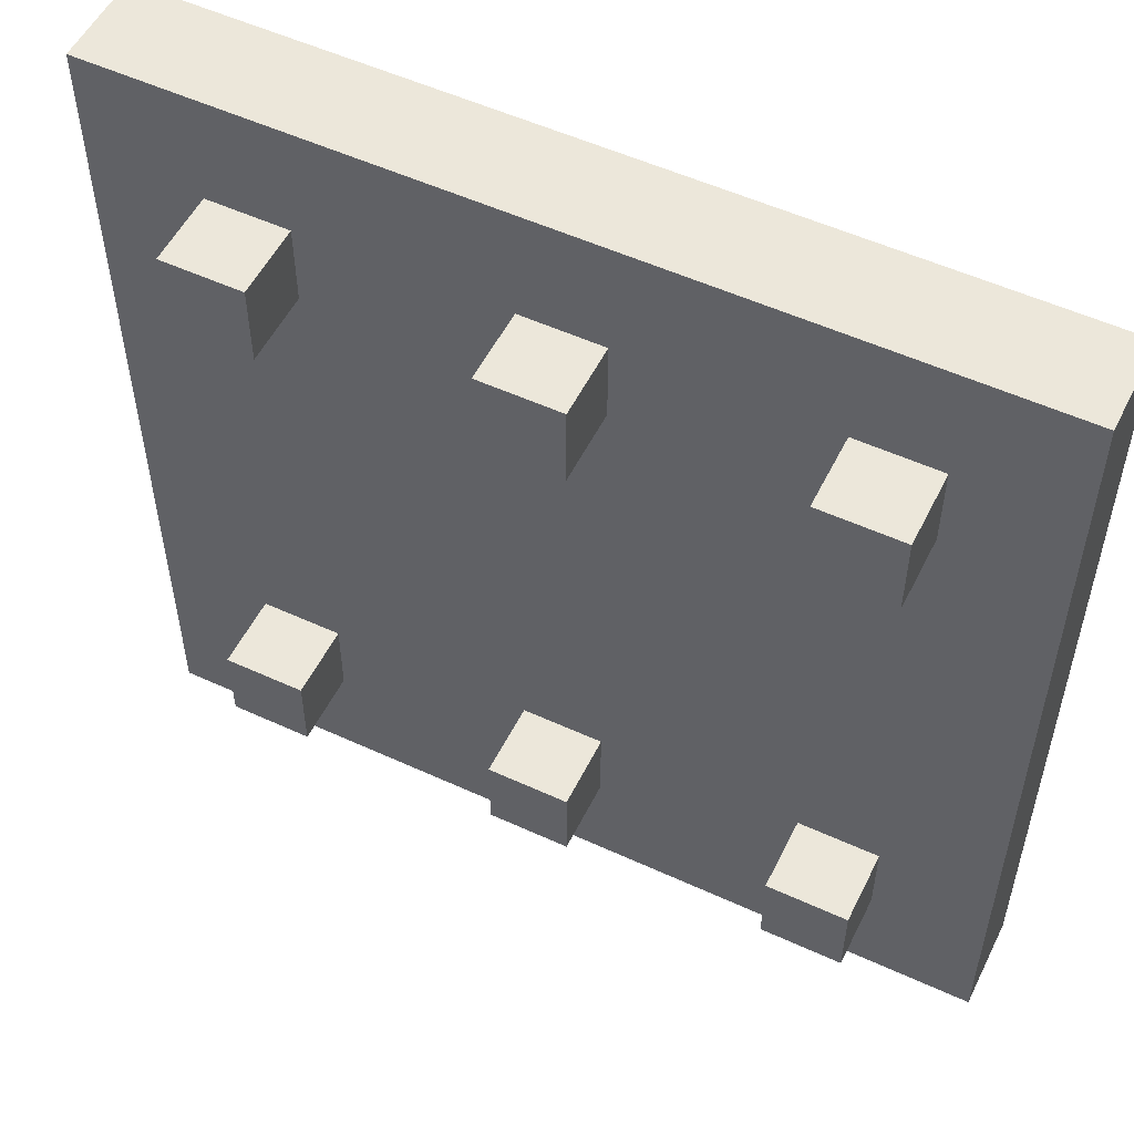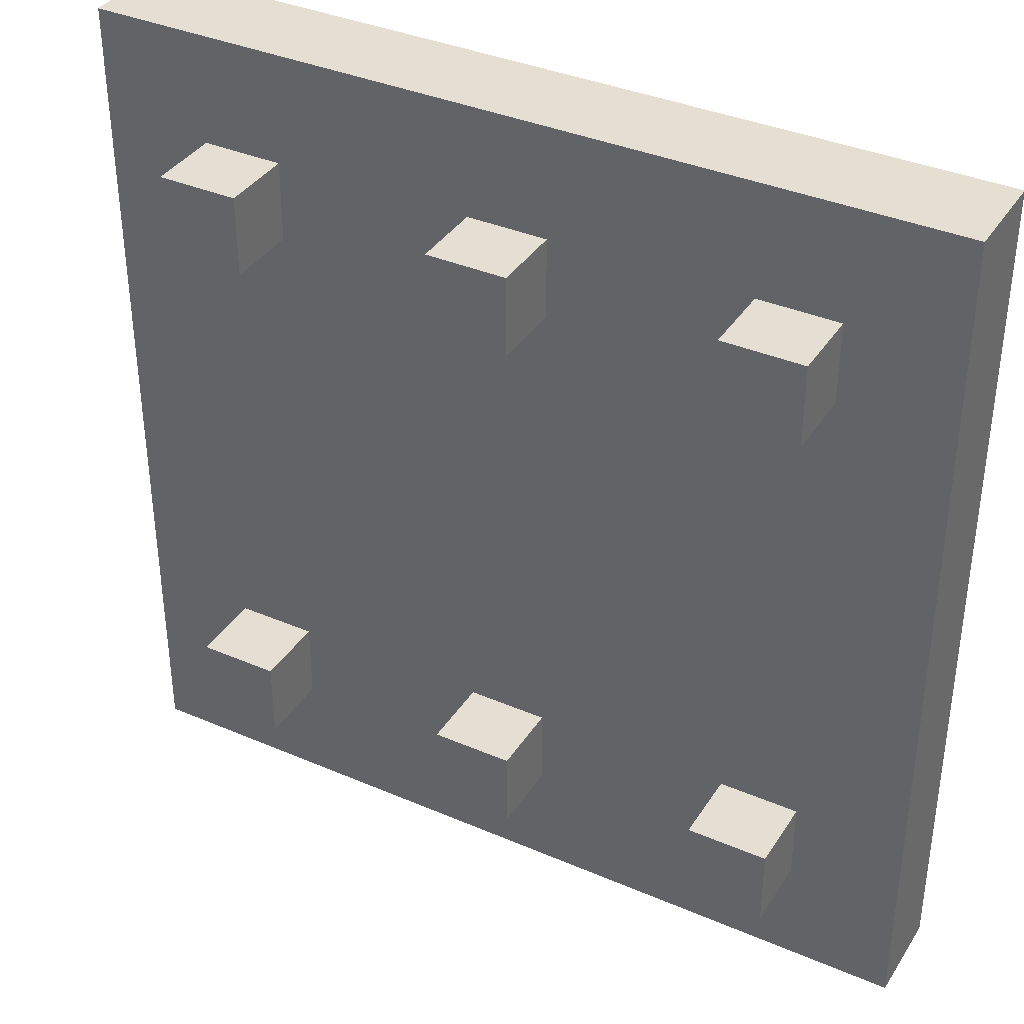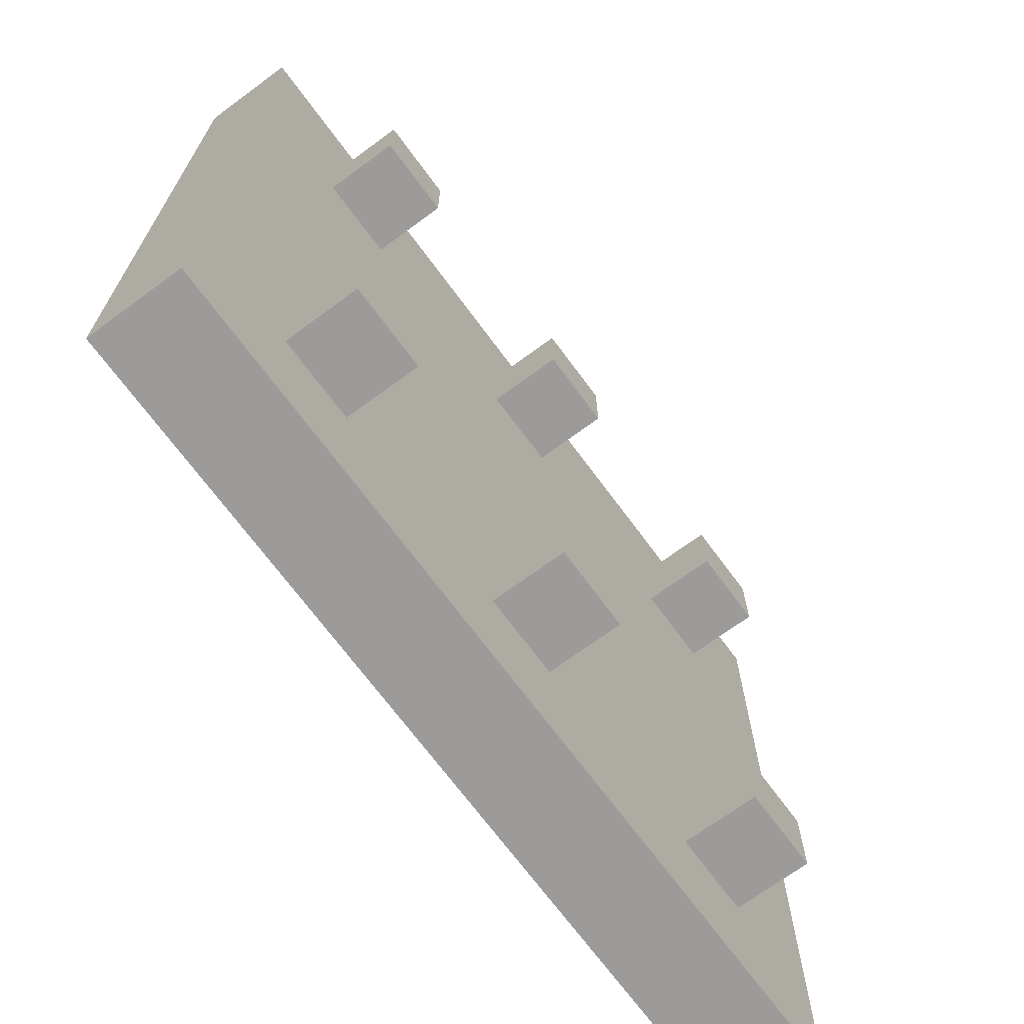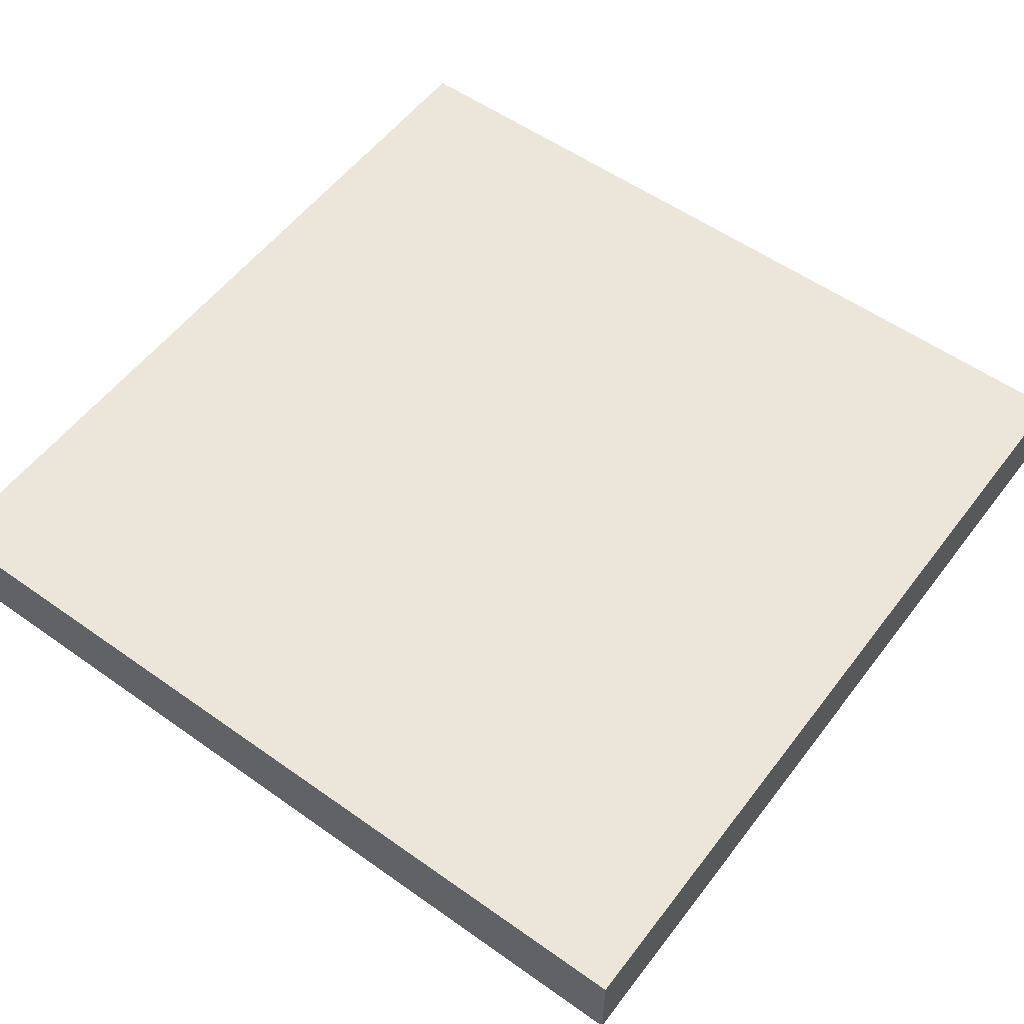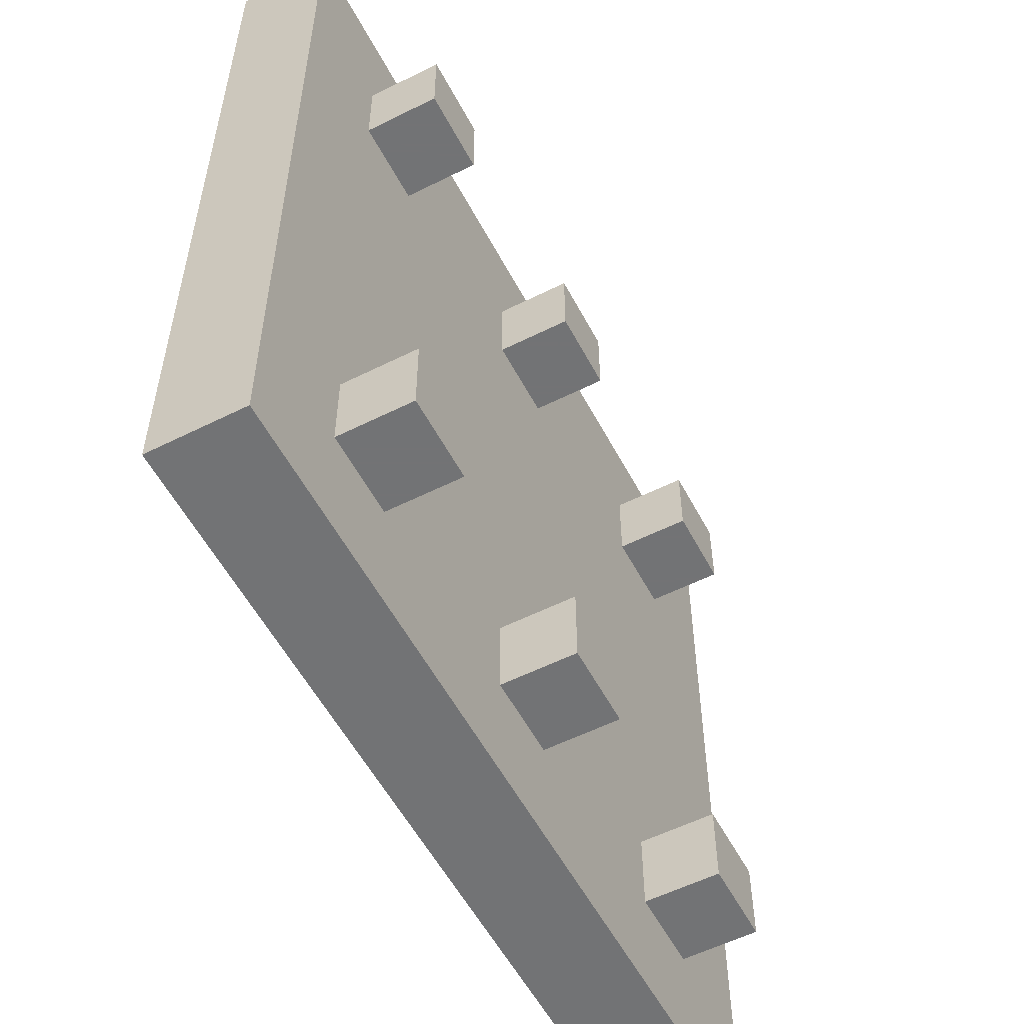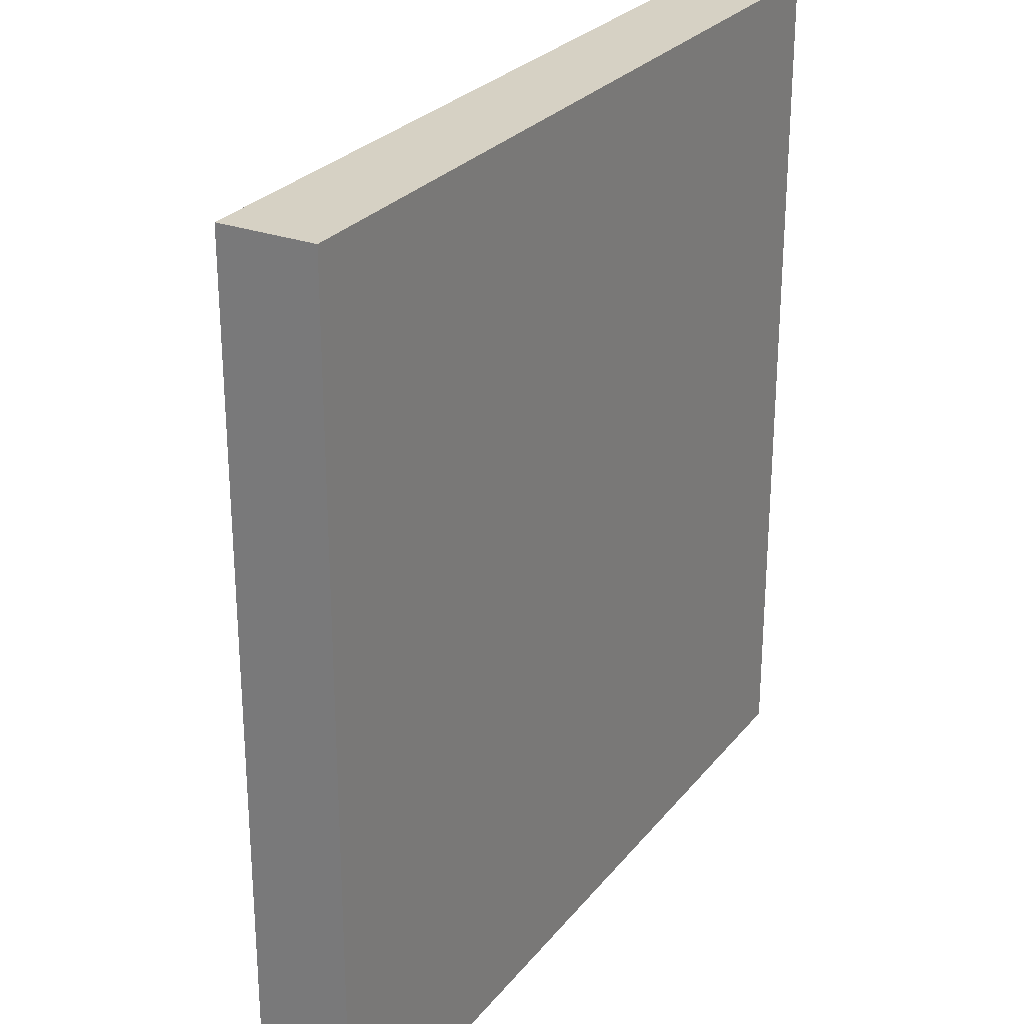
<metadata>
{"format":"obj","ext":"obj","renderer":"f3d","projection":"perspective","resolution":1024,"background":"white","views":[{"elev":53.7,"azim":26.1,"up":"+Z"},{"elev":37.1,"azim":29.0,"up":"+Z"},{"elev":-69.9,"azim":-53.6,"up":"+Z"},{"elev":55.5,"azim":36.7,"up":"+Y"},{"elev":-55.9,"azim":-62.3,"up":"+Z"},{"elev":26.9,"azim":119.9,"up":"+Z"}]}
</metadata>
<code>
v -0.3093 -0.06679 0.2452
v -0.3093 -0.06679 -0.3716
v 0.3076 -0.06679 -0.3716
v 0.3076 -0.06679 0.2452
v -0.3093 -0.000369 0.2452
v -0.3093 -0.000369 -0.3716
v 0.3076 -0.000369 -0.3716
v 0.3076 -0.000369 0.2452
v -0.02967 -0.1193 -0.2349
v -0.02967 -0.1193 -0.2925
v 0.0279 -0.1193 -0.2925
v 0.0279 -0.1193 -0.2349
v -0.02967 -0.06172 -0.2349
v -0.02967 -0.06172 -0.2925
v 0.0279 -0.06172 -0.2925
v 0.0279 -0.06172 -0.2349
v -0.02967 -0.1193 0.1661
v -0.02967 -0.1193 0.1085
v 0.0279 -0.1193 0.1085
v 0.0279 -0.1193 0.1661
v -0.02967 -0.06172 0.1661
v -0.02967 -0.06172 0.1085
v 0.0279 -0.06172 0.1085
v 0.0279 -0.06172 0.1661
v 0.1708 -0.1193 -0.2349
v 0.1708 -0.1193 -0.2925
v 0.2284 -0.1193 -0.2925
v 0.2284 -0.1193 -0.2349
v 0.1708 -0.06172 -0.2349
v 0.1708 -0.06172 -0.2925
v 0.2284 -0.06172 -0.2925
v 0.2284 -0.06172 -0.2349
v -0.2302 -0.1193 -0.2349
v -0.2302 -0.1193 -0.2925
v -0.1726 -0.1193 -0.2925
v -0.1726 -0.1193 -0.2349
v -0.2302 -0.06172 -0.2349
v -0.2302 -0.06172 -0.2925
v -0.1726 -0.06172 -0.2925
v -0.1726 -0.06172 -0.2349
v 0.1708 -0.1193 0.1661
v 0.1708 -0.1193 0.1085
v 0.2284 -0.1193 0.1085
v 0.2284 -0.1193 0.1661
v 0.1708 -0.06172 0.1661
v 0.1708 -0.06172 0.1085
v 0.2284 -0.06172 0.1085
v 0.2284 -0.06172 0.1661
v -0.2302 -0.1193 0.1661
v -0.2302 -0.1193 0.1085
v -0.1726 -0.1193 0.1085
v -0.1726 -0.1193 0.1661
v -0.2302 -0.06172 0.1661
v -0.2302 -0.06172 0.1085
v -0.1726 -0.06172 0.1085
v -0.1726 -0.06172 0.1661
f 2 1 5 6
f 6 7 3 2
f 7 8 4 3
f 1 4 8 5
f 1 2 3 4
f 8 7 6 5
f 10 9 13 14
f 14 15 11 10
f 15 16 12 11
f 9 12 16 13
f 9 10 11 12
f 16 15 14 13
f 18 17 21 22
f 22 23 19 18
f 23 24 20 19
f 17 20 24 21
f 17 18 19 20
f 24 23 22 21
f 26 25 29 30
f 30 31 27 26
f 31 32 28 27
f 25 28 32 29
f 25 26 27 28
f 32 31 30 29
f 34 33 37 38
f 38 39 35 34
f 39 40 36 35
f 33 36 40 37
f 33 34 35 36
f 40 39 38 37
f 42 41 45 46
f 46 47 43 42
f 47 48 44 43
f 41 44 48 45
f 41 42 43 44
f 48 47 46 45
f 50 49 53 54
f 54 55 51 50
f 55 56 52 51
f 49 52 56 53
f 49 50 51 52
f 56 55 54 53

</code>
